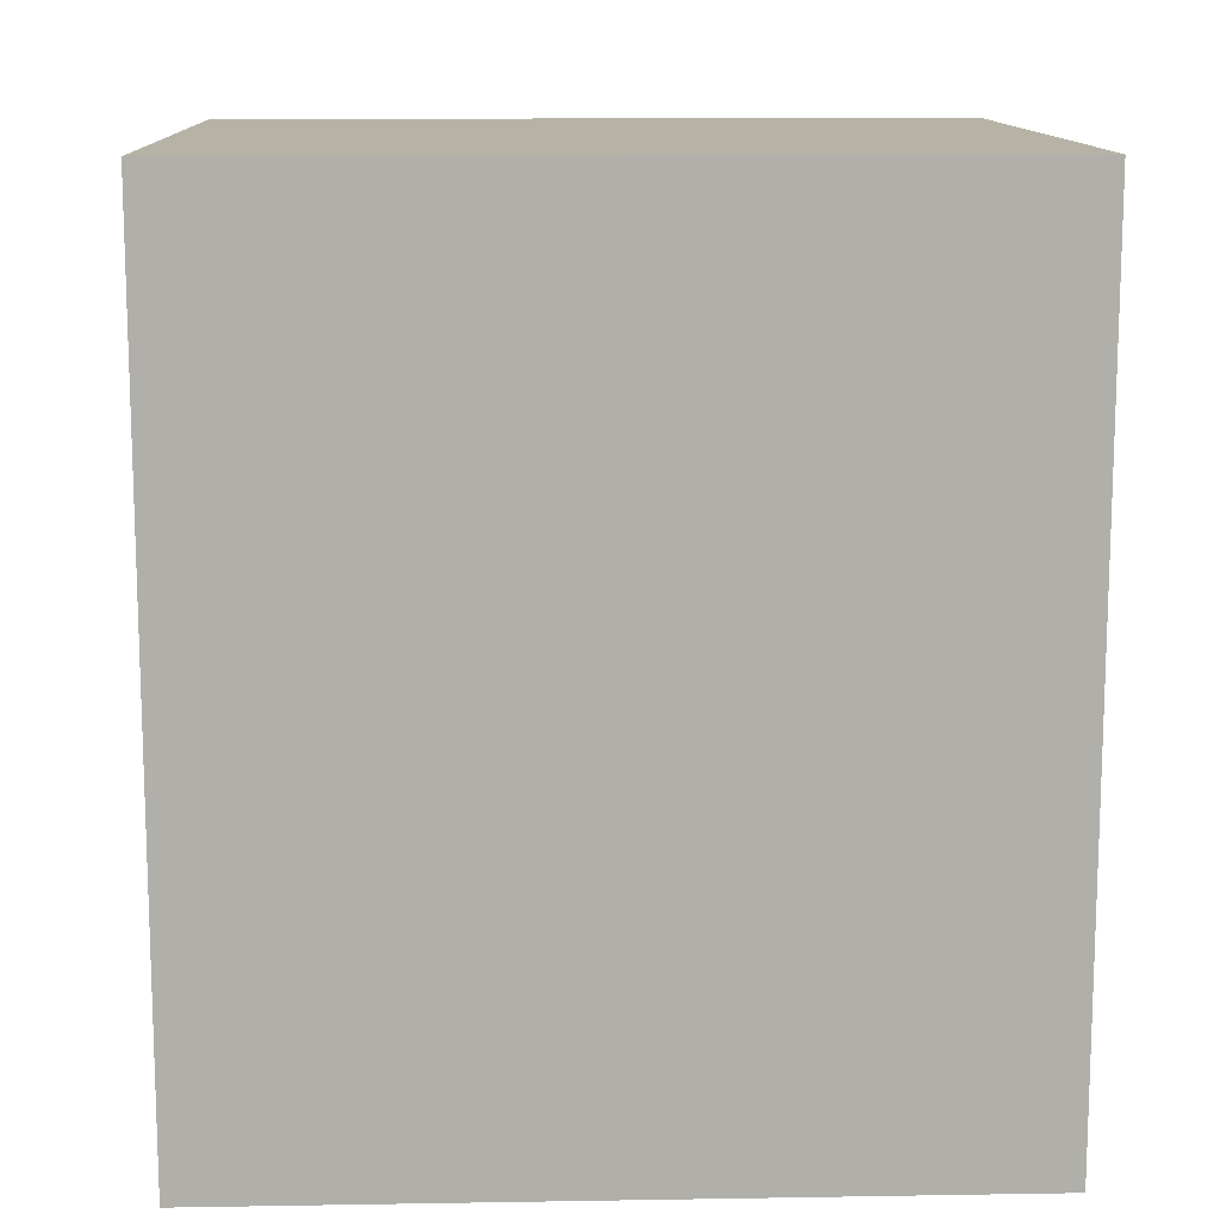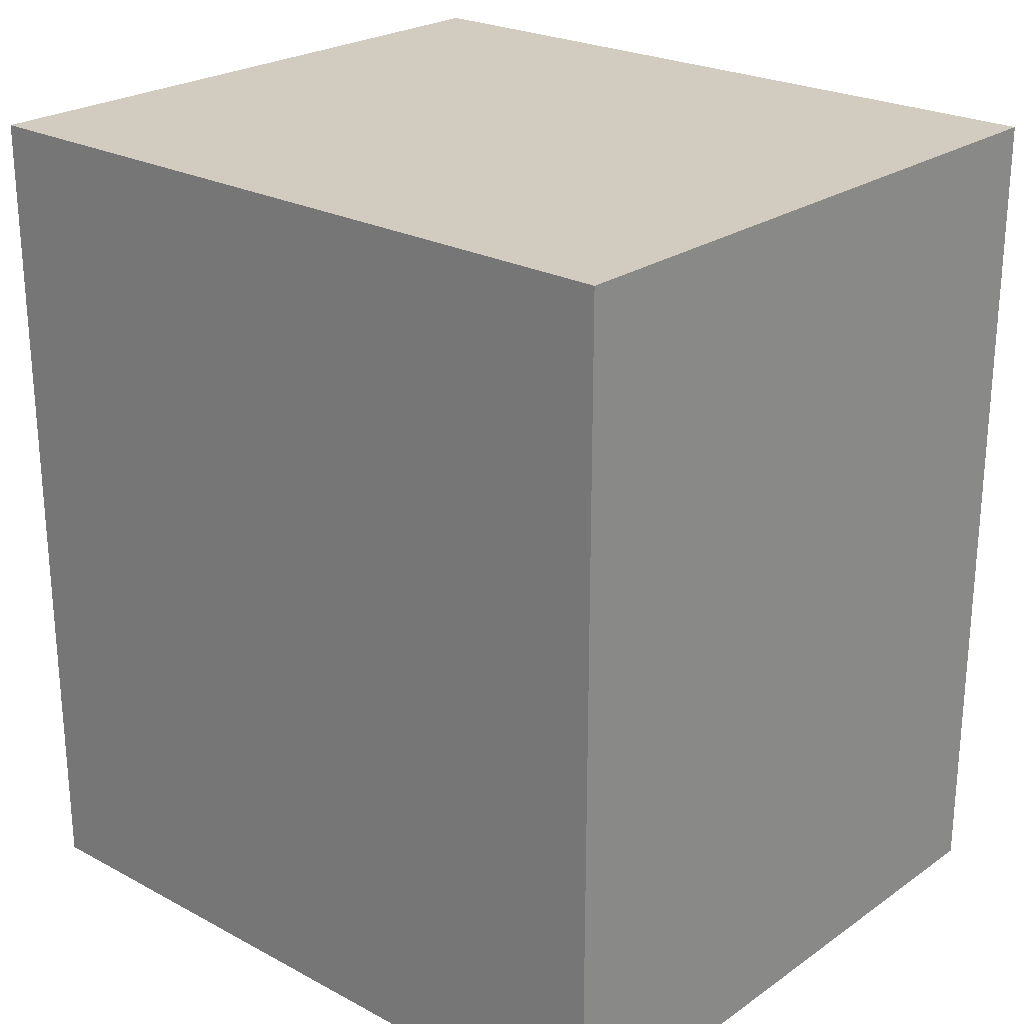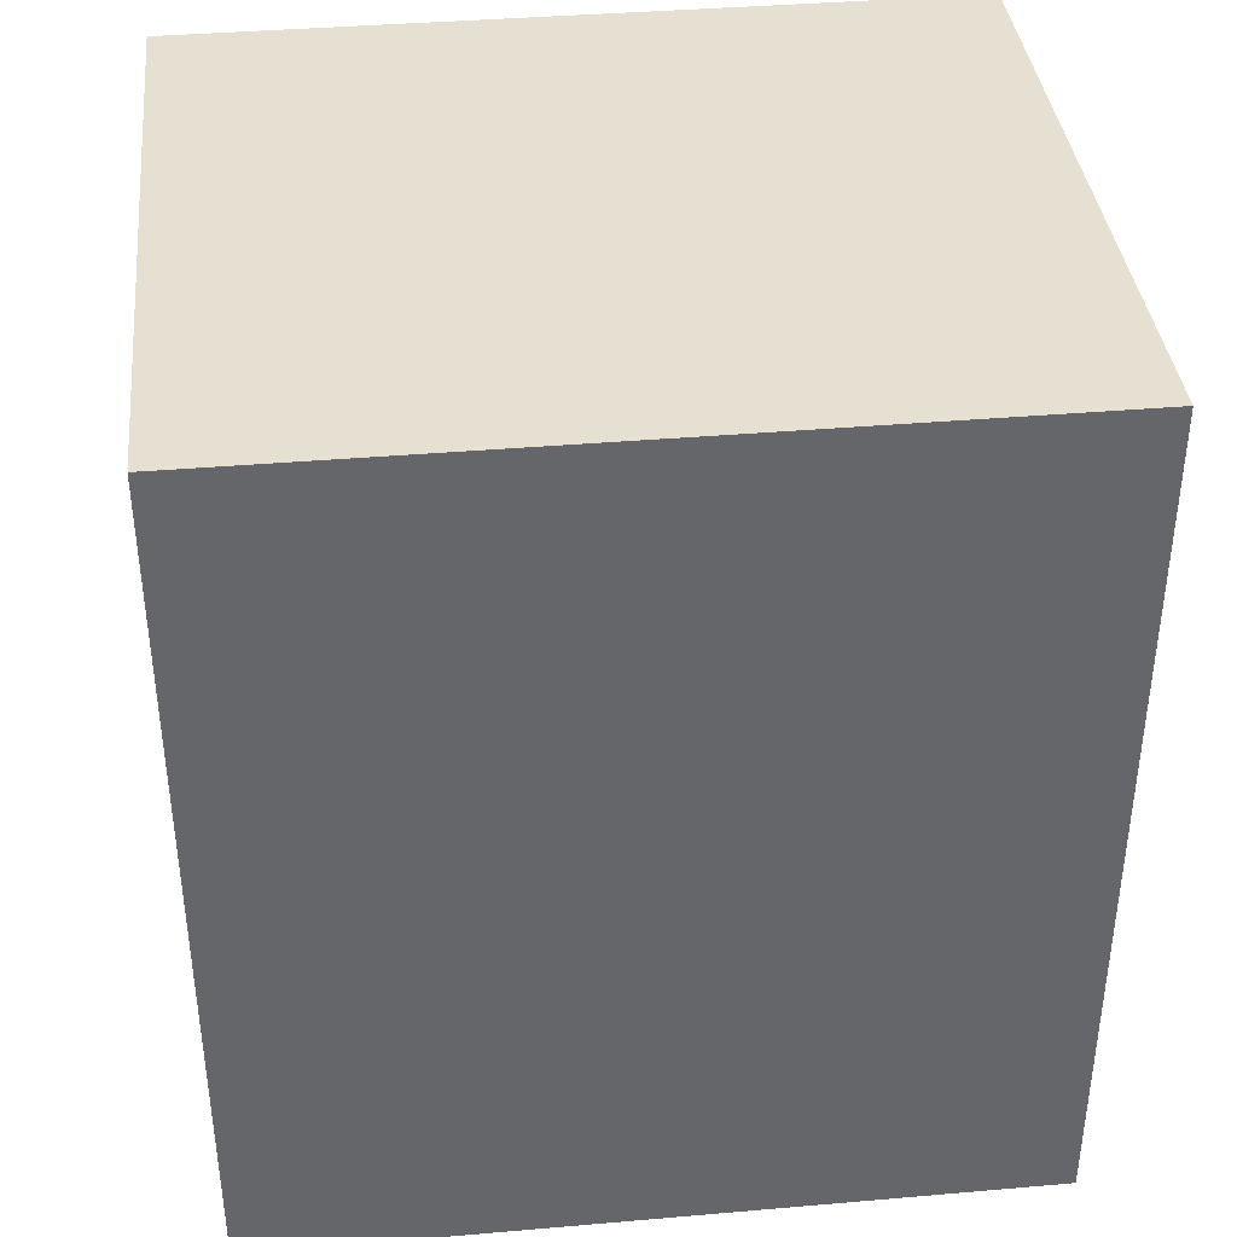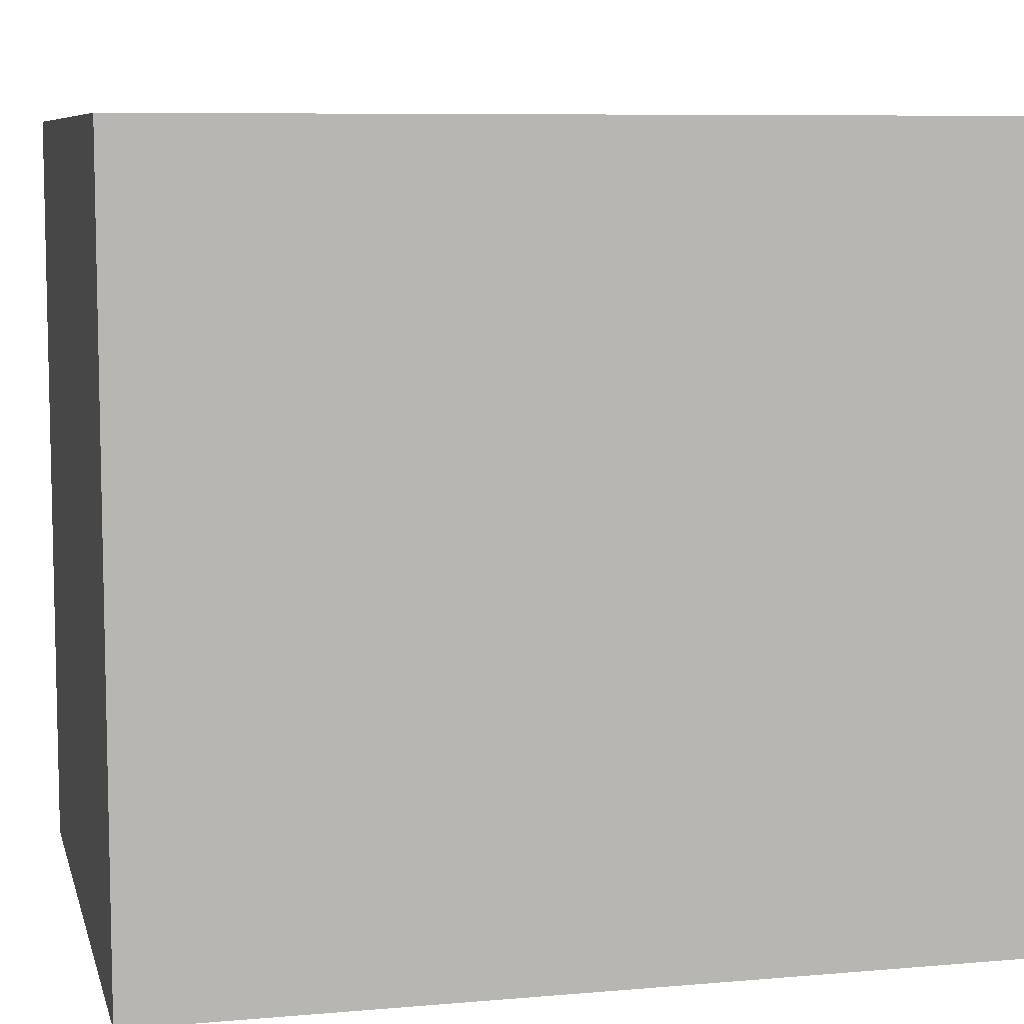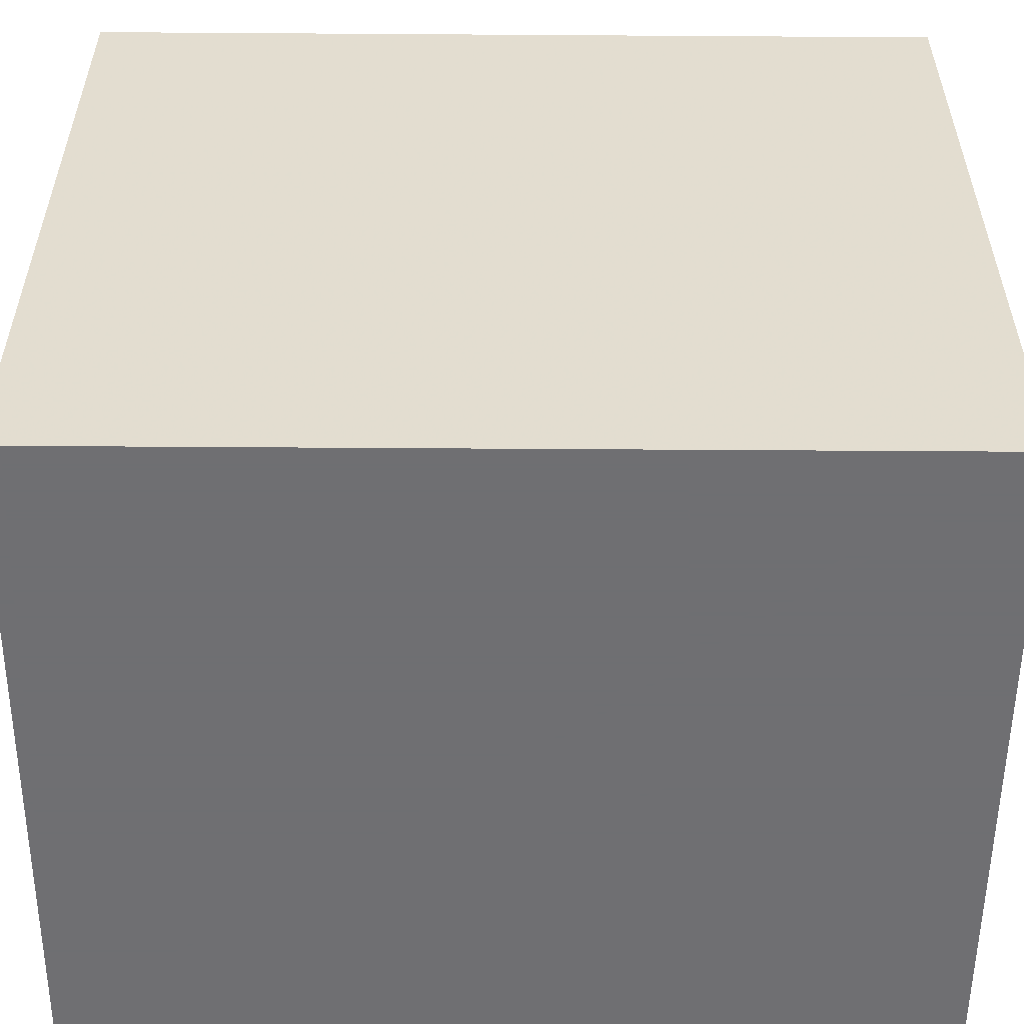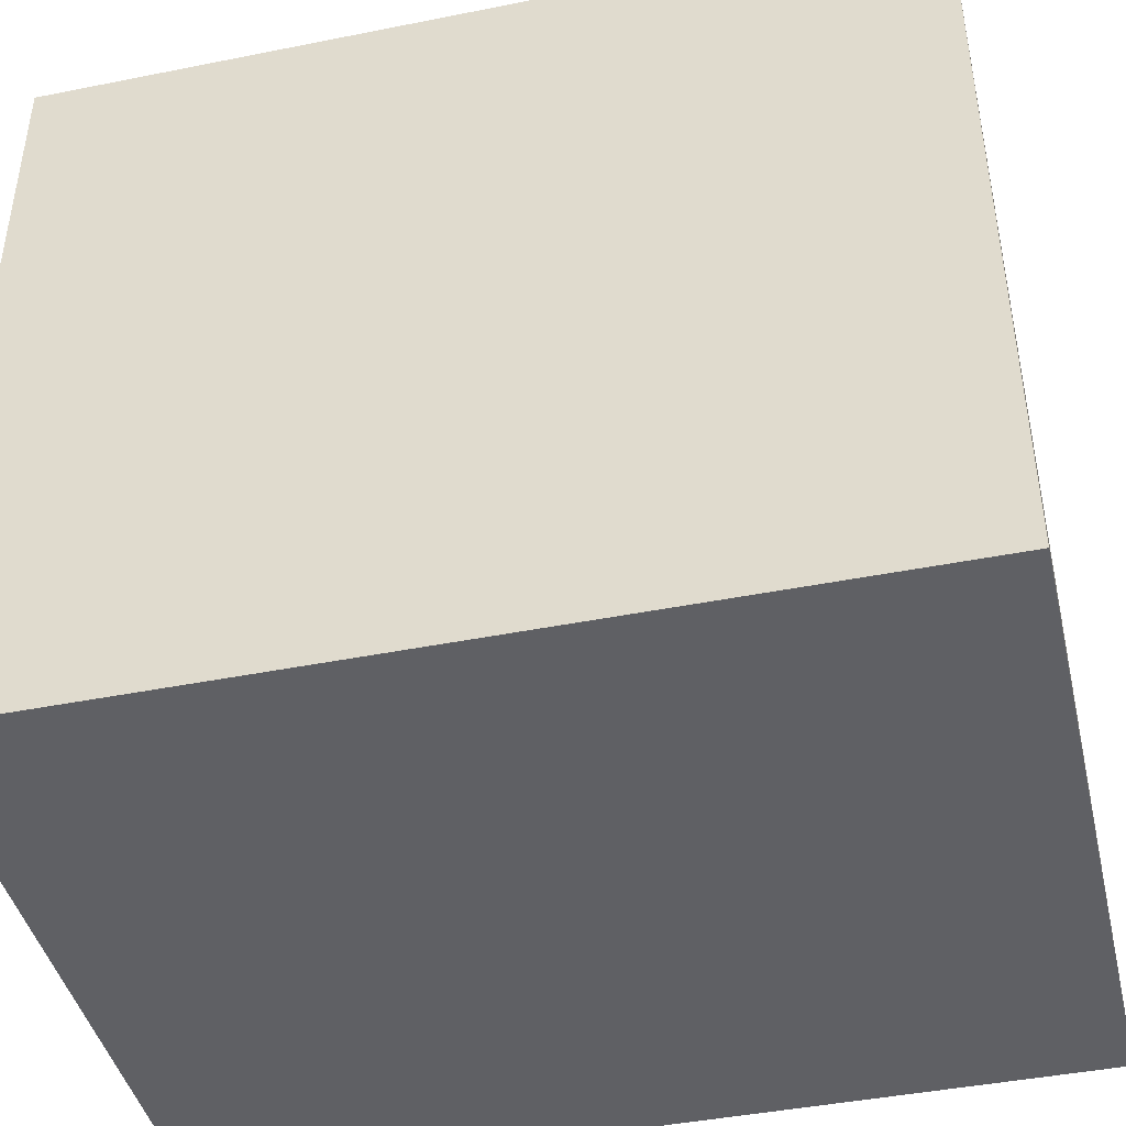
<metadata>
{"format":"obj","ext":"obj","renderer":"f3d","projection":"perspective","resolution":1024,"background":"white","views":[{"elev":12.3,"azim":-92.2,"up":"+Y"},{"elev":24.1,"azim":131.4,"up":"+Y"},{"elev":38.5,"azim":83.8,"up":"+Y"},{"elev":7.9,"azim":76.4,"up":"+Z"},{"elev":-54.7,"azim":-90.4,"up":"+Z"},{"elev":-43.3,"azim":-76.7,"up":"+Z"}]}
</metadata>
<code>
v -1.394 0.5635 -1.348
v -1.394 0.5635 -0.4887
v -1.394 -0.3947 -1.348
v -1.394 -0.3947 -0.4887
v -0.6479 0.5635 -1.348
v -0.6479 0.5635 -0.4887
v -0.6479 -0.3947 -1.348
v -0.6479 -0.3947 -0.4887
f 4 3 7
f 7 8 4
f 2 1 5
f 5 6 2
f 4 3 1
f 1 2 4
f 3 7 5
f 5 1 3
f 7 8 6
f 6 5 7
f 8 4 2
f 2 6 8

</code>
